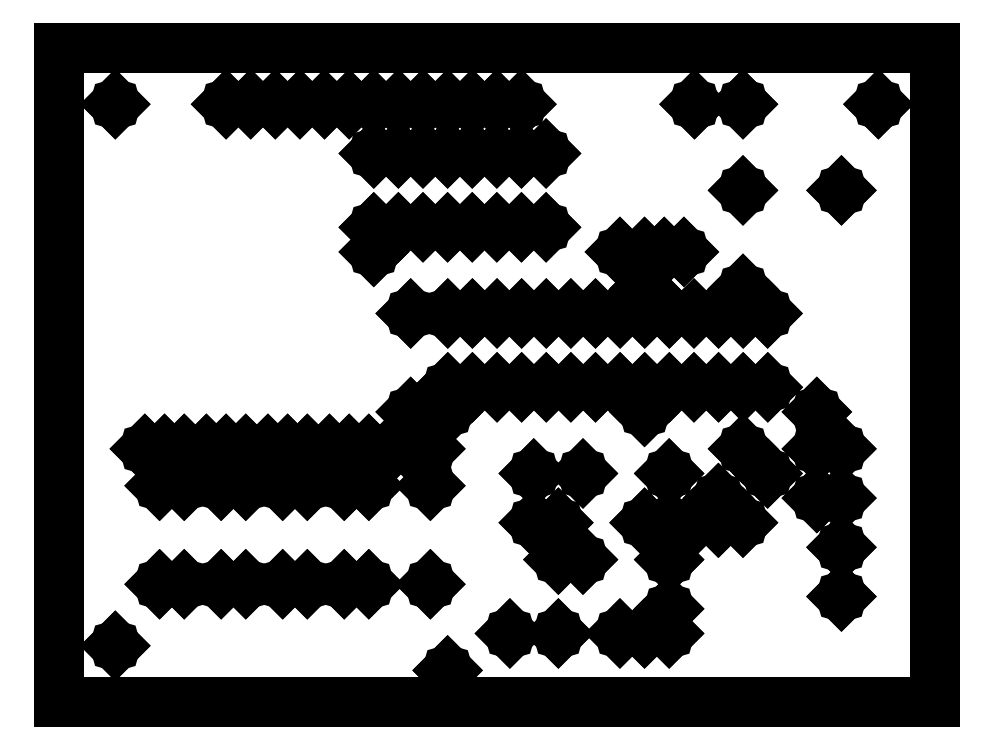
<metadata>
{"format":"dxf","ext":"dxf","renderer":"ezdxf+matplotlib","layout":"modelspace","background":"white","min_lineweight":24,"dpi":150}
</metadata>
<code>
0
SECTION
2
ENTITIES
0
POINT
8
PLAN_1
10
64.77
20
16.51
0
POINT
8
PLAN_1
10
64.77
20
20.32
0
POINT
8
PLAN_1
10
62.23
20
20.32
0
POINT
8
PLAN_1
10
67.31
20
20.32
0
POINT
8
PLAN_1
10
64.77
20
11.43
0
POINT
8
PLAN_1
10
69.85
20
20.32
0
POINT
8
PLAN_1
10
64.77
20
8.89
0
POINT
8
PLAN_1
10
62.23
20
8.89
0
POINT
8
PLAN_1
10
69.85
20
22.86
0
POINT
8
PLAN_1
10
72.39
20
20.32
0
POINT
8
PLAN_1
10
55.88
20
16.51
0
POINT
8
PLAN_1
10
64.77
20
25.4
0
POINT
8
PLAN_1
10
59.69
20
8.89
0
POINT
8
PLAN_1
10
53.34
20
16.51
0
POINT
8
PLAN_1
10
53.34
20
20.32
0
POINT
8
PLAN_1
10
55.88
20
25.4
0
POINT
8
PLAN_1
10
74.93
20
25.4
0
POINT
8
PLAN_1
10
53.34
20
8.89
0
POINT
8
PLAN_1
10
72.39
20
27.94
0
POINT
8
PLAN_1
10
50.8
20
20.32
0
POINT
8
PLAN_1
10
62.23
20
31.75
0
POINT
8
PLAN_1
10
80.01
20
22.86
0
POINT
8
PLAN_1
10
50.8
20
25.4
0
POINT
8
PLAN_1
10
64.79
20
34.29
0
POINT
8
PLAN_1
10
82.55
20
17.78
0
POINT
8
PLAN_1
10
62.25
20
34.29
0
POINT
8
PLAN_1
10
67.33
20
34.29
0
POINT
8
PLAN_1
10
48.34
20
8.89
0
POINT
8
PLAN_1
10
82.55
20
12.7
0
POINT
8
PLAN_1
10
59.71
20
34.29
0
POINT
8
PLAN_1
10
69.87
20
34.29
0
POINT
8
PLAN_1
10
82.55
20
22.86
0
POINT
8
PLAN_1
10
80.01
20
27.94
0
POINT
8
PLAN_1
10
57.17
20
34.29
0
POINT
8
PLAN_1
10
72.41
20
34.29
0
POINT
8
PLAN_1
10
54.63
20
34.29
0
POINT
8
PLAN_1
10
74.95
20
34.29
0
POINT
8
PLAN_1
10
82.55
20
27.94
0
POINT
8
PLAN_1
10
80.01
20
31.75
0
POINT
8
PLAN_1
10
52.09
20
34.29
0
POINT
8
PLAN_1
10
49.55
20
34.29
0
POINT
8
PLAN_1
10
40.13
20
13.97
0
POINT
8
PLAN_1
10
47.01
20
34.29
0
POINT
8
PLAN_1
10
64.79
20
41.91
0
POINT
8
PLAN_1
10
62.25
20
41.91
0
POINT
8
PLAN_1
10
67.33
20
41.91
0
POINT
8
PLAN_1
10
41.91
20
5.08
0
POINT
8
PLAN_1
10
40.13
20
24.13
0
POINT
8
PLAN_1
10
59.71
20
41.91
0
POINT
8
PLAN_1
10
69.87
20
41.91
0
POINT
8
PLAN_1
10
57.17
20
41.91
0
POINT
8
PLAN_1
10
72.41
20
41.91
0
POINT
8
PLAN_1
10
44.47
20
34.29
0
POINT
8
PLAN_1
10
40.13
20
27.94
0
POINT
8
PLAN_1
10
54.63
20
41.91
0
POINT
8
PLAN_1
10
74.93
20
41.91
0
POINT
8
PLAN_1
10
41.91
20
31.75
0
POINT
8
PLAN_1
10
62.23
20
44.45
0
POINT
8
PLAN_1
10
52.09
20
41.91
0
POINT
8
PLAN_1
10
41.93
20
34.29
0
POINT
8
PLAN_1
10
72.39
20
44.45
0
POINT
8
PLAN_1
10
38.1
20
27.94
0
POINT
8
PLAN_1
10
49.55
20
41.91
0
POINT
8
PLAN_1
10
38.1
20
31.75
0
POINT
8
PLAN_1
10
36.07
20
27.94
0
POINT
8
PLAN_1
10
47.01
20
41.91
0
POINT
8
PLAN_1
10
33.78
20
13.97
0
POINT
8
PLAN_1
10
64.26
20
48.26
0
POINT
8
PLAN_1
10
66.29
20
48.26
0
POINT
8
PLAN_1
10
62.23
20
48.26
0
POINT
8
PLAN_1
10
33.78
20
24.13
0
POINT
8
PLAN_1
10
59.69
20
48.26
0
POINT
8
PLAN_1
10
44.47
20
41.91
0
POINT
8
PLAN_1
10
33.78
20
27.94
0
POINT
8
PLAN_1
10
31.24
20
13.97
0
POINT
8
PLAN_1
10
41.93
20
41.91
0
POINT
8
PLAN_1
10
31.24
20
24.13
0
POINT
8
PLAN_1
10
31.75
20
27.94
0
POINT
8
PLAN_1
10
52.07
20
50.8
0
POINT
8
PLAN_1
10
38.1
20
41.91
0
POINT
8
PLAN_1
10
29.72
20
27.94
0
POINT
8
PLAN_1
10
27.43
20
13.97
0
POINT
8
PLAN_1
10
49.53
20
50.8
0
POINT
8
PLAN_1
10
27.43
20
24.13
0
POINT
8
PLAN_1
10
46.99
20
50.8
0
POINT
8
PLAN_1
10
72.39
20
54.61
0
POINT
8
PLAN_1
10
27.43
20
27.94
0
POINT
8
PLAN_1
10
44.45
20
50.8
0
POINT
8
PLAN_1
10
24.89
20
13.97
0
POINT
8
PLAN_1
10
24.89
20
24.13
0
POINT
8
PLAN_1
10
25.4
20
27.94
0
POINT
8
PLAN_1
10
41.91
20
50.8
0
POINT
8
PLAN_1
10
82.55
20
54.61
0
POINT
8
PLAN_1
10
39.37
20
50.8
0
POINT
8
PLAN_1
10
23.37
20
27.94
0
POINT
8
PLAN_1
10
21.08
20
13.97
0
POINT
8
PLAN_1
10
52.07
20
58.42
0
POINT
8
PLAN_1
10
34.29
20
48.26
0
POINT
8
PLAN_1
10
36.83
20
50.8
0
POINT
8
PLAN_1
10
21.08
20
24.13
0
POINT
8
PLAN_1
10
49.53
20
58.42
0
POINT
8
PLAN_1
10
21.08
20
27.94
0
POINT
8
PLAN_1
10
46.99
20
58.42
0
POINT
8
PLAN_1
10
34.29
20
50.8
0
POINT
8
PLAN_1
10
18.54
20
13.97
0
POINT
8
PLAN_1
10
44.45
20
58.42
0
POINT
8
PLAN_1
10
18.54
20
24.13
0
POINT
8
PLAN_1
10
67.39
20
63.5
0
POINT
8
PLAN_1
10
19.05
20
27.94
0
POINT
8
PLAN_1
10
72.39
20
63.5
0
POINT
8
PLAN_1
10
41.91
20
58.42
0
POINT
8
PLAN_1
10
39.37
20
58.42
0
POINT
8
PLAN_1
10
17.02
20
27.94
0
POINT
8
PLAN_1
10
49.53
20
63.5
0
POINT
8
PLAN_1
10
14.73
20
13.97
0
POINT
8
PLAN_1
10
46.99
20
63.5
0
POINT
8
PLAN_1
10
36.83
20
58.42
0
POINT
8
PLAN_1
10
14.73
20
24.13
0
POINT
8
PLAN_1
10
44.45
20
63.5
0
POINT
8
PLAN_1
10
14.73
20
27.94
0
POINT
8
PLAN_1
10
86.36
20
63.5
0
POINT
8
PLAN_1
10
34.29
20
58.42
0
POINT
8
PLAN_1
10
41.91
20
63.5
0
POINT
8
PLAN_1
10
12.19
20
13.97
0
POINT
8
PLAN_1
10
12.19
20
24.13
0
POINT
8
PLAN_1
10
12.7
20
27.94
0
POINT
8
PLAN_1
10
39.37
20
63.5
0
POINT
8
PLAN_1
10
36.83
20
63.5
0
POINT
8
PLAN_1
10
10.67
20
27.94
0
POINT
8
PLAN_1
10
34.29
20
63.5
0
POINT
8
PLAN_1
10
31.75
20
63.5
0
POINT
8
PLAN_1
10
7.62
20
7.62
0
POINT
8
PLAN_1
10
29.21
20
63.5
0
POINT
8
PLAN_1
10
26.67
20
63.5
0
POINT
8
PLAN_1
10
24.13
20
63.5
0
POINT
8
PLAN_1
10
21.59
20
63.5
0
POINT
8
PLAN_1
10
19.05
20
63.5
0
POINT
8
PLAN_1
10
7.62
20
63.5
0
LINE
8
PLAN_1
10
92.19
20
1.79
11
92.19
21
69.33
0
LINE
8
PLAN_1
10
92.19
20
69.33
11
1.79
21
69.33
0
LINE
8
PLAN_1
10
1.79
20
69.33
11
1.79
21
1.79
0
LINE
8
PLAN_1
10
1.79
20
1.79
11
92.19
21
1.79
0
ENDSEC
0
EOF

</code>
